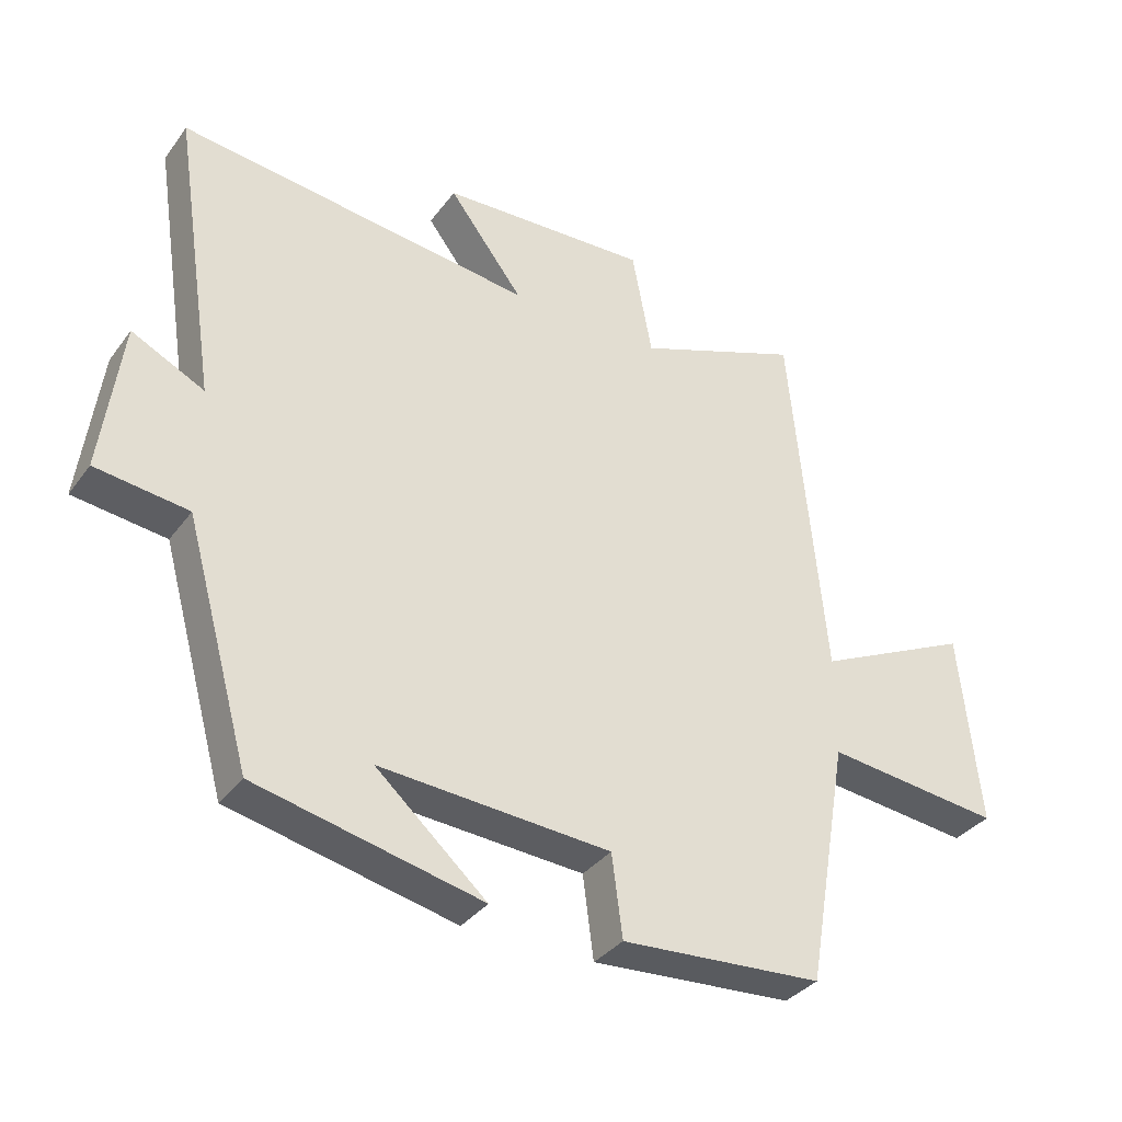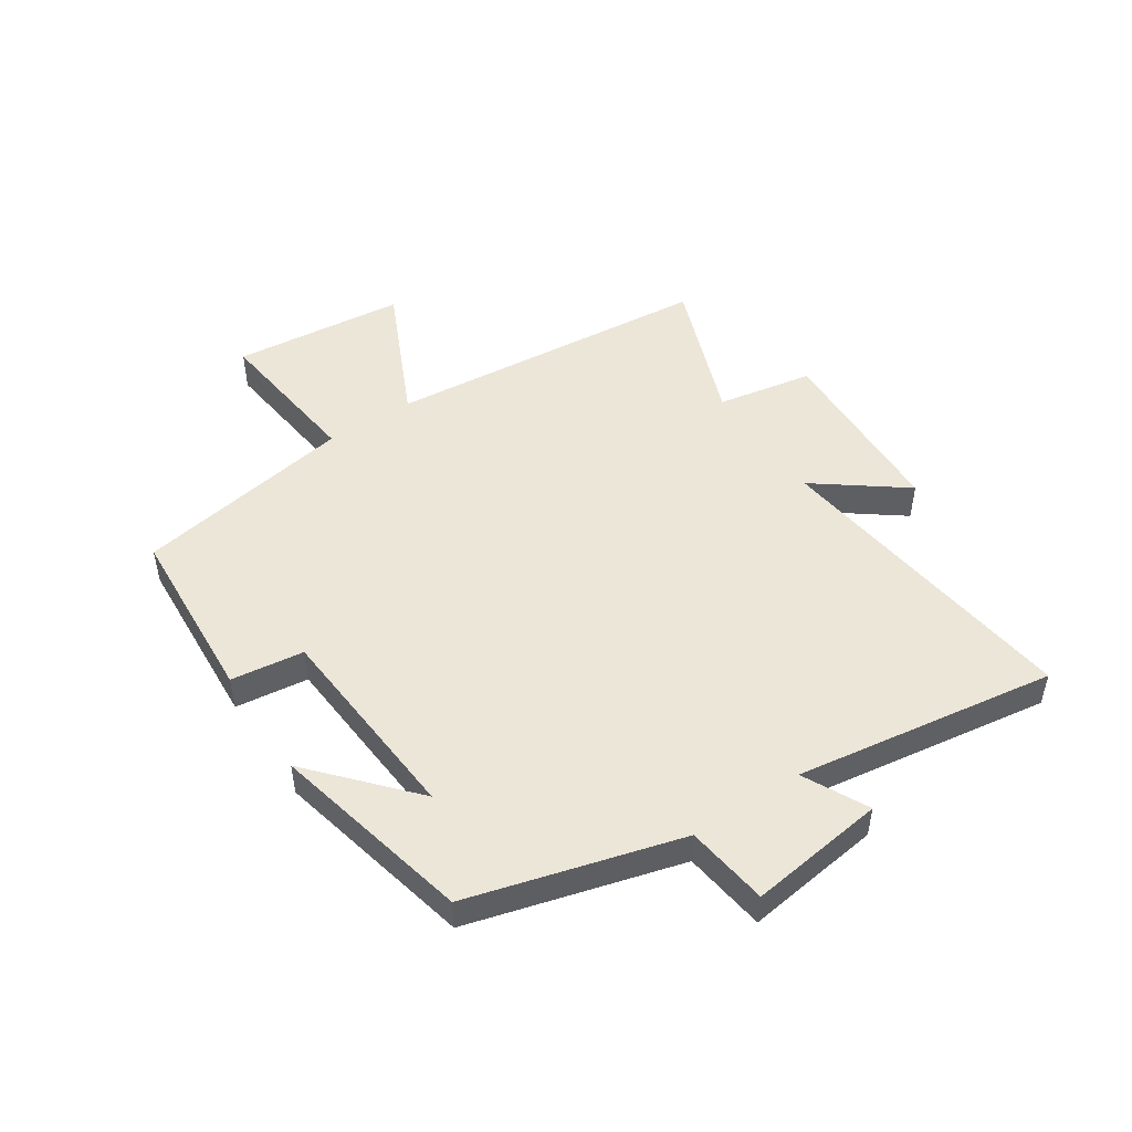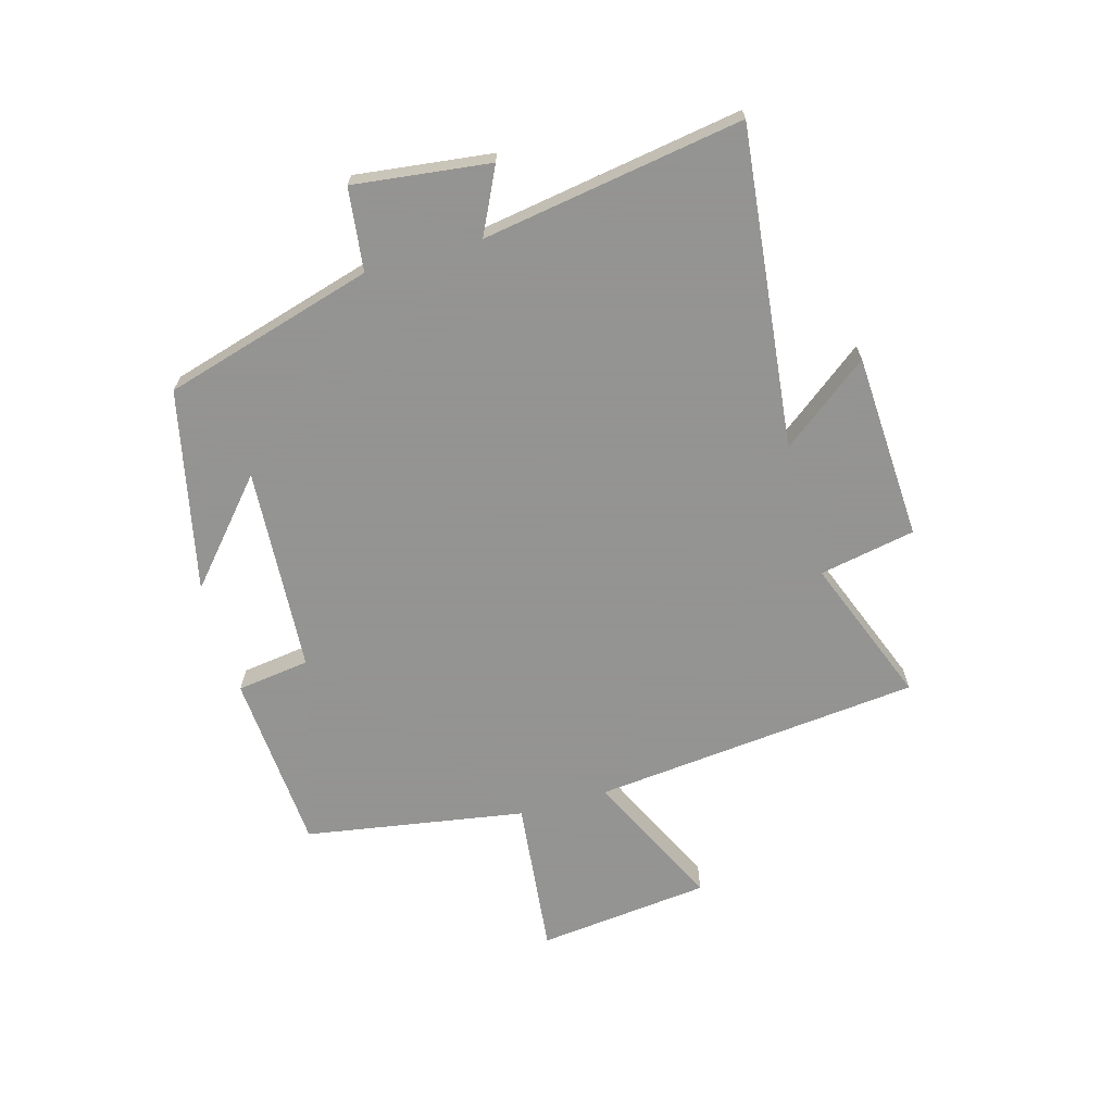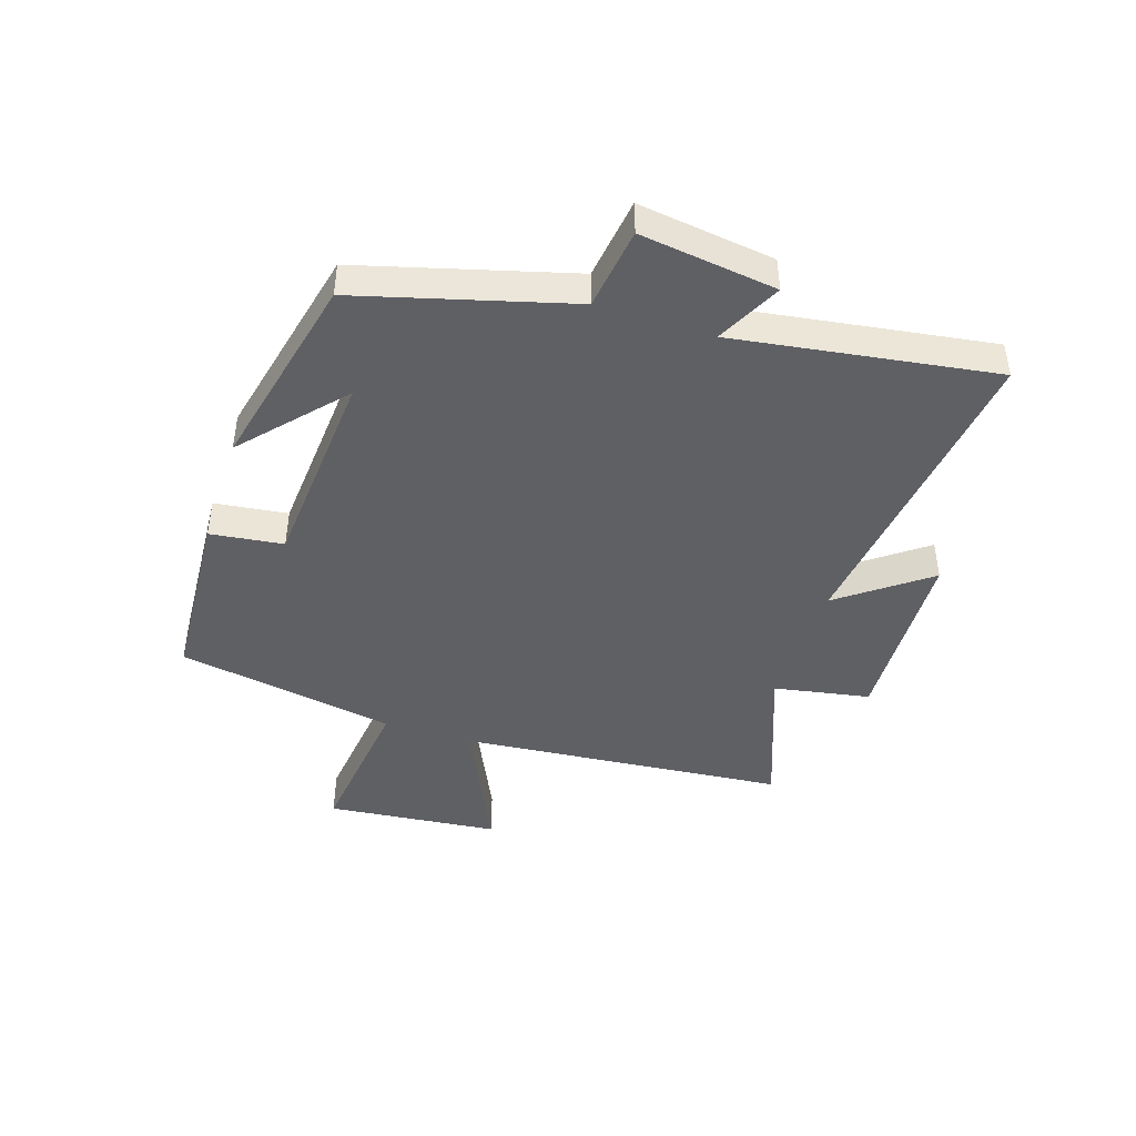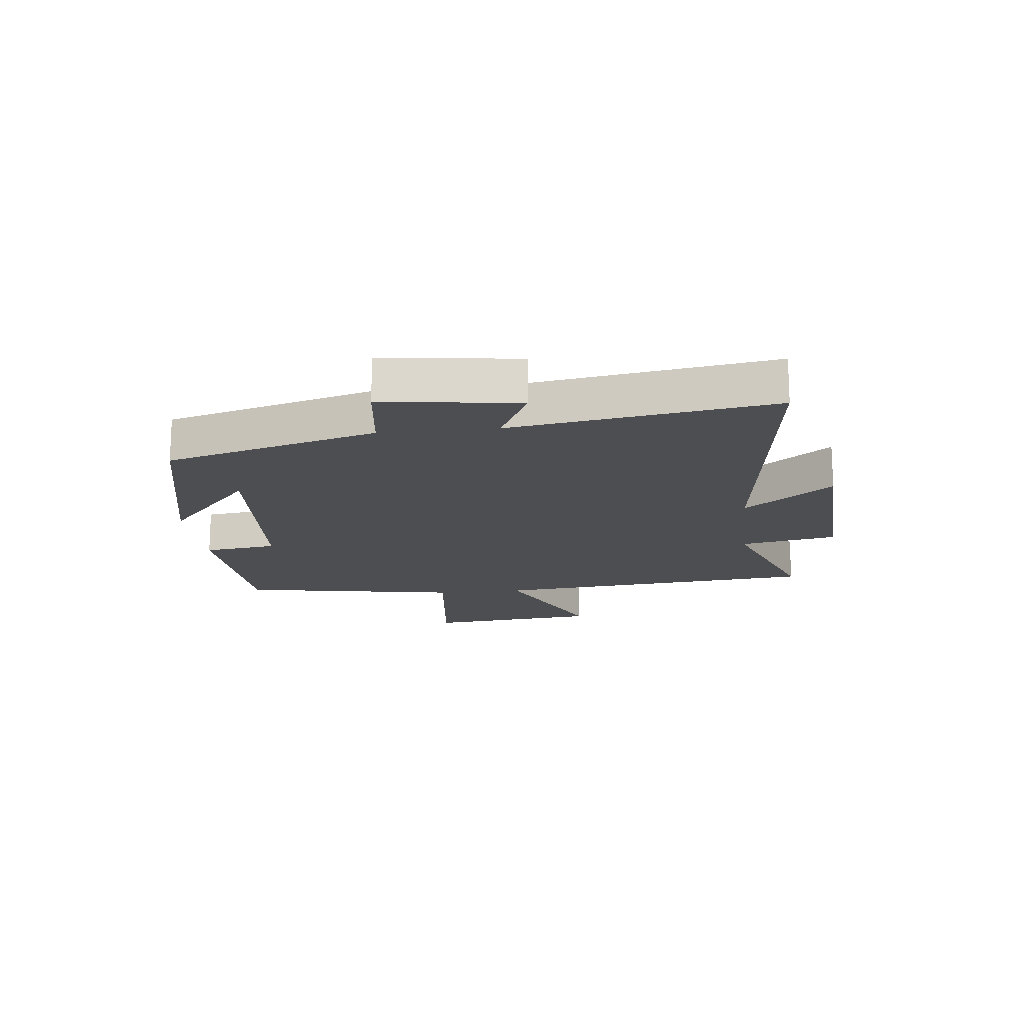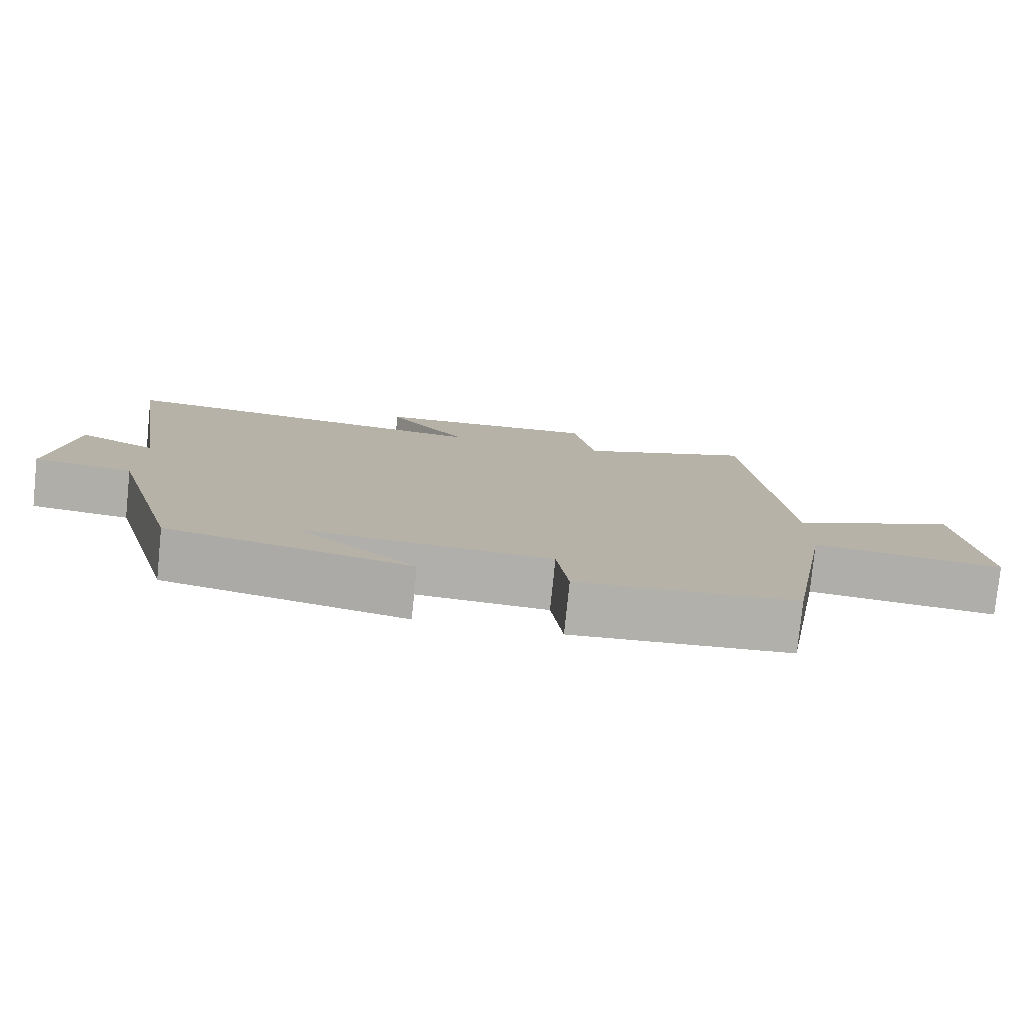
<metadata>
{"format":"obj","ext":"obj","renderer":"f3d","projection":"perspective","resolution":1024,"background":"white","views":[{"elev":-35.0,"azim":-31.3,"up":"+Z"},{"elev":49.2,"azim":-123.7,"up":"+Y"},{"elev":-66.9,"azim":-73.8,"up":"+Y"},{"elev":-44.0,"azim":-108.2,"up":"+Y"},{"elev":-16.7,"azim":-83.7,"up":"+Y"},{"elev":-78.5,"azim":-5.8,"up":"+Z"}]}
</metadata>
<code>
v 0.436 0.07 -0.48
v 0.133 0.07 -0.5
v 0.117 0.07 -0.377
v -0.229 0.07 -0.353
v -0.063 0.07 -0.5
v -0.401 0.07 -0.424
v -0.5 0.07 -0.069
v -0.639 0.07 -0.051
v -0.609 0.07 0.179
v -0.5 0.07 0.125
v -0.567 0.07 0.564
v -0.032 0.07 0.5
v -0.144 0.07 0.648
v 0.17 0.07 0.662
v 0.2 0.07 0.5
v 0.448 0.07 0.594
v 0.5 0.07 0.042
v 0.734 0.07 0.152
v 0.764 0.07 -0.14
v 0.5 0.07 -0.11
v 0.436 0 -0.48
v 0.133 0 -0.5
v 0.117 0 -0.377
v -0.229 0 -0.353
v -0.063 0 -0.5
v -0.401 0 -0.424
v -0.5 0 -0.069
v -0.639 0 -0.051
v -0.609 0 0.179
v -0.5 0 0.125
v -0.567 0 0.564
v -0.032 0 0.5
v -0.144 0 0.648
v 0.17 0 0.662
v 0.2 0 0.5
v 0.448 0 0.594
v 0.5 0 0.042
v 0.734 0 0.152
v 0.764 0 -0.14
v 0.5 0 -0.11
f 17 18 19 20
f 1 2 3
f 20 1 3
f 17 20 3
f 16 17 3
f 15 16 3
f 12 13 14 15
f 12 15 3 4
f 10 11 12 4
f 7 8 9 10
f 7 10 4
f 6 7 4
f 4 5 6
f 40 39 38 37
f 23 22 21
f 23 21 40
f 23 40 37
f 23 37 36
f 23 36 35
f 35 34 33 32
f 24 23 35 32
f 24 32 31 30
f 30 29 28 27
f 24 30 27
f 24 27 26
f 26 25 24
f 1 21 22 2
f 2 22 23 3
f 3 23 24 4
f 4 24 25 5
f 5 25 26 6
f 6 26 27 7
f 7 27 28 8
f 8 28 29 9
f 9 29 30 10
f 10 30 31 11
f 11 31 32 12
f 12 32 33 13
f 13 33 34 14
f 14 34 35 15
f 15 35 36 16
f 16 36 37 17
f 17 37 38 18
f 18 38 39 19
f 19 39 40 20
f 20 40 21 1

</code>
